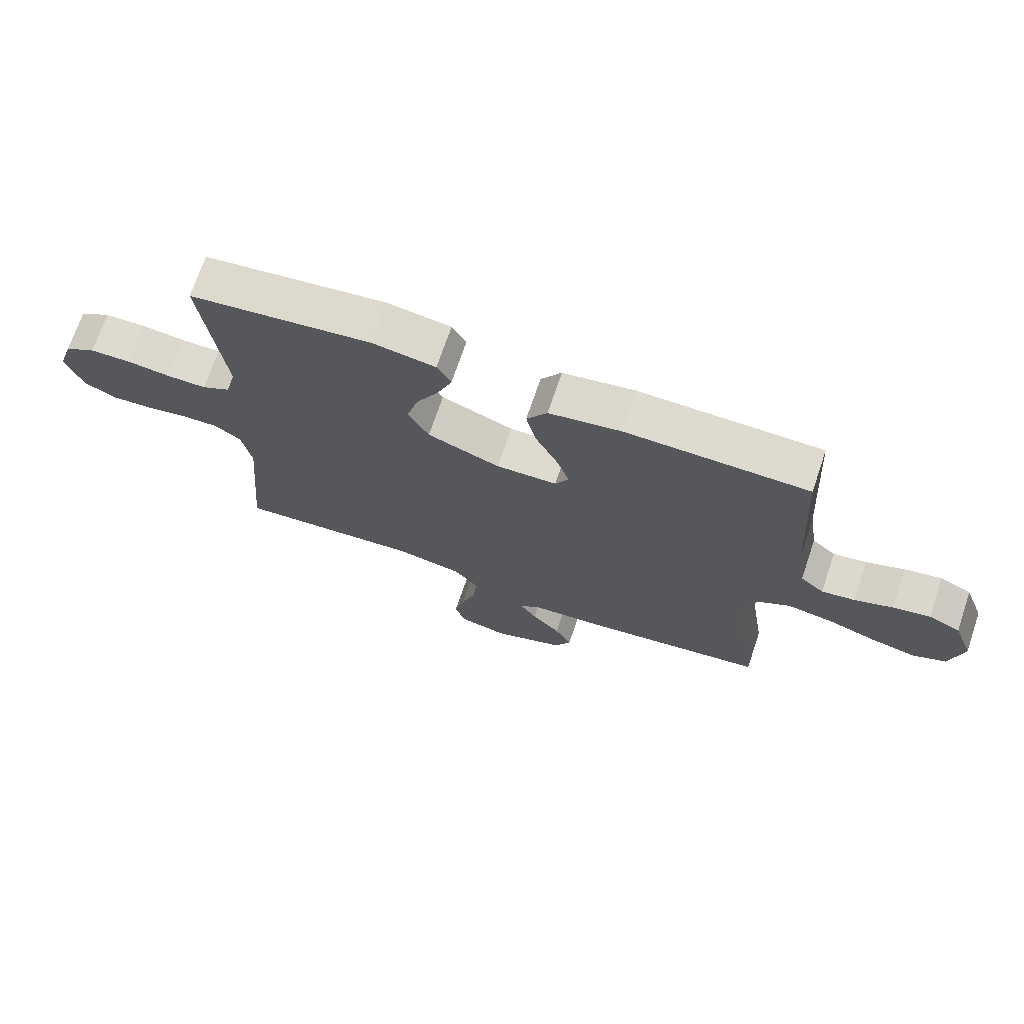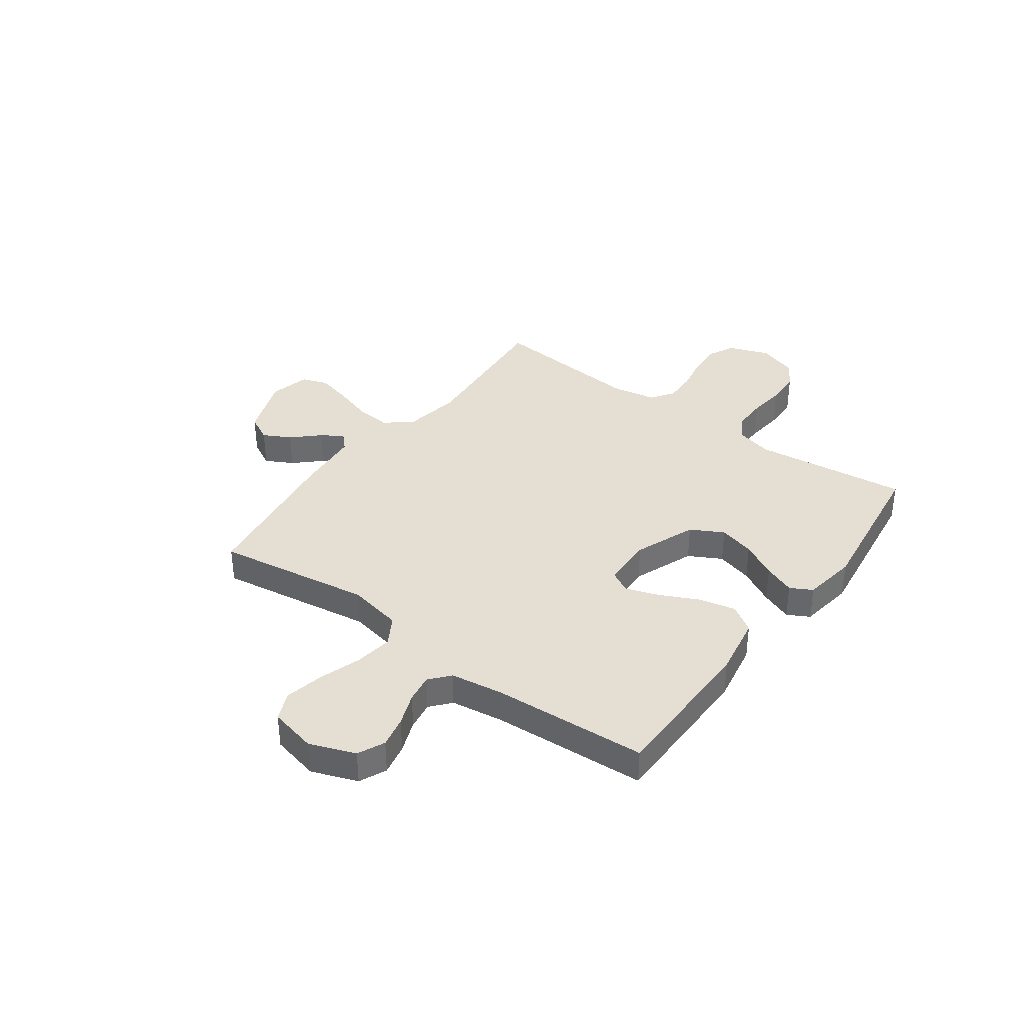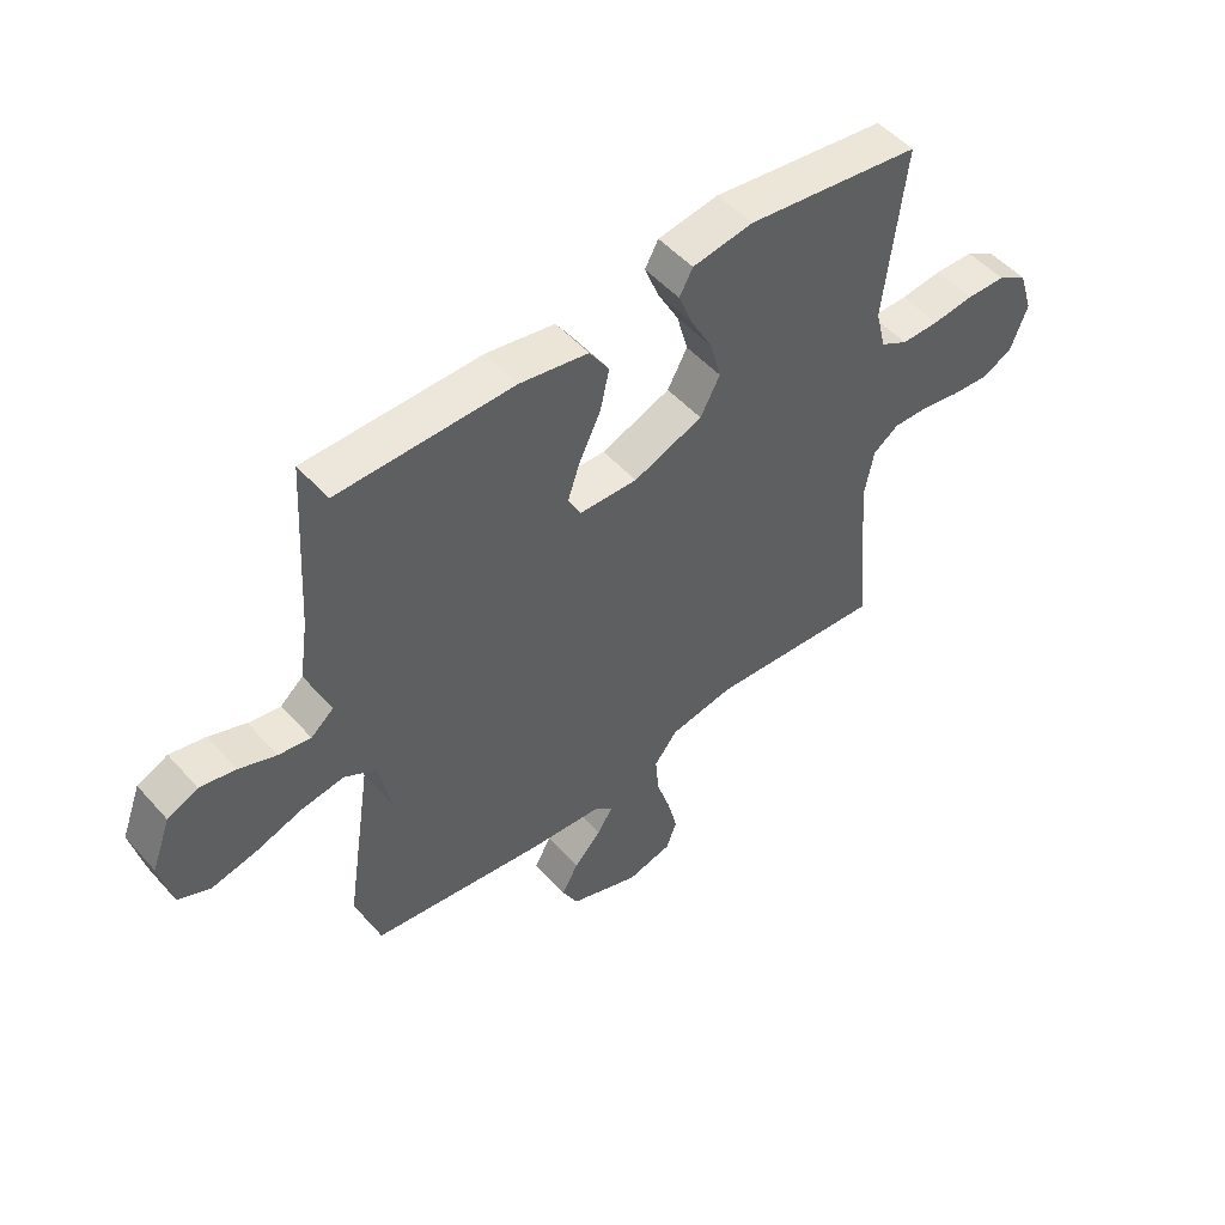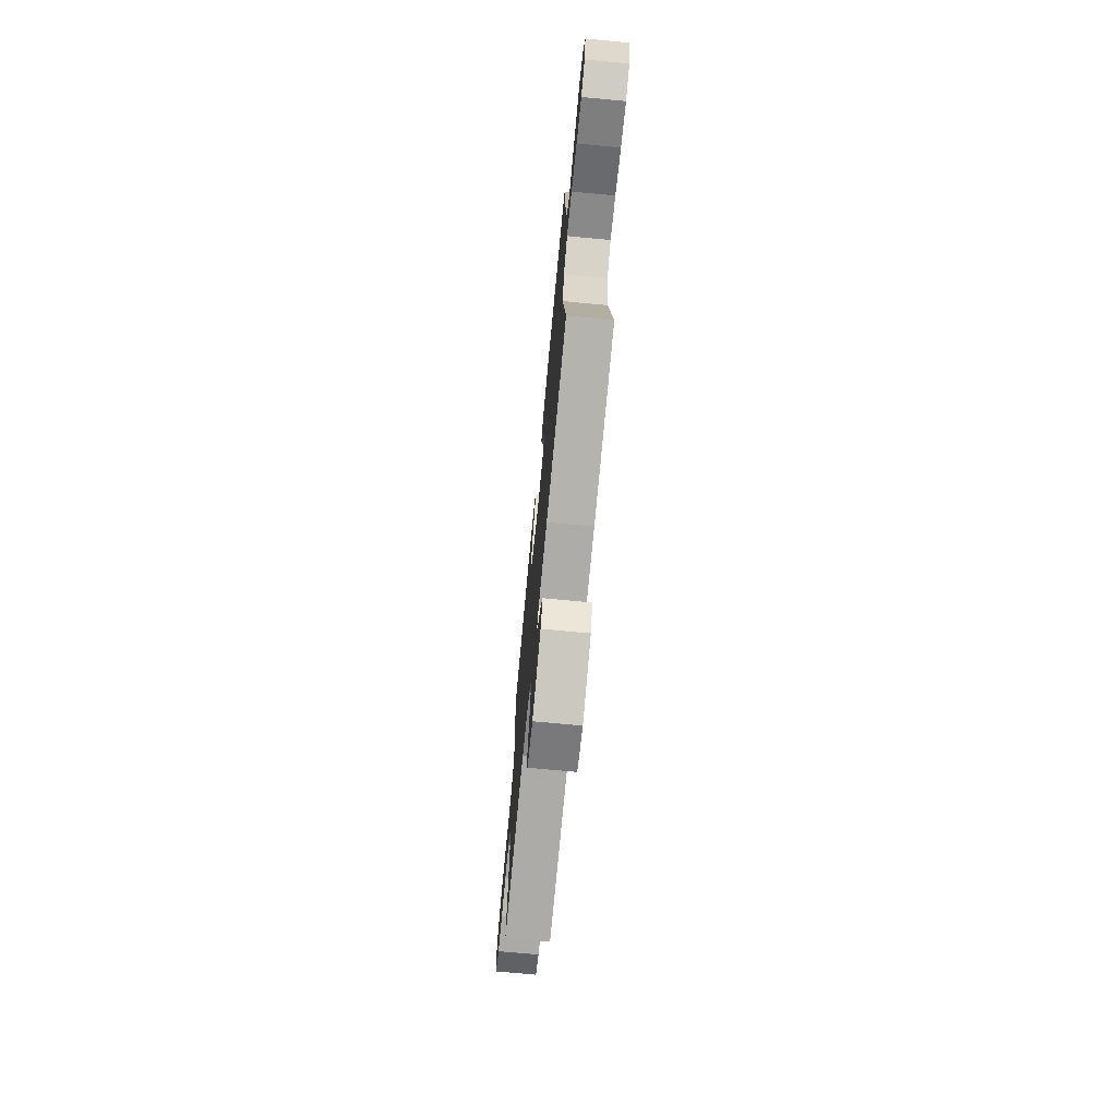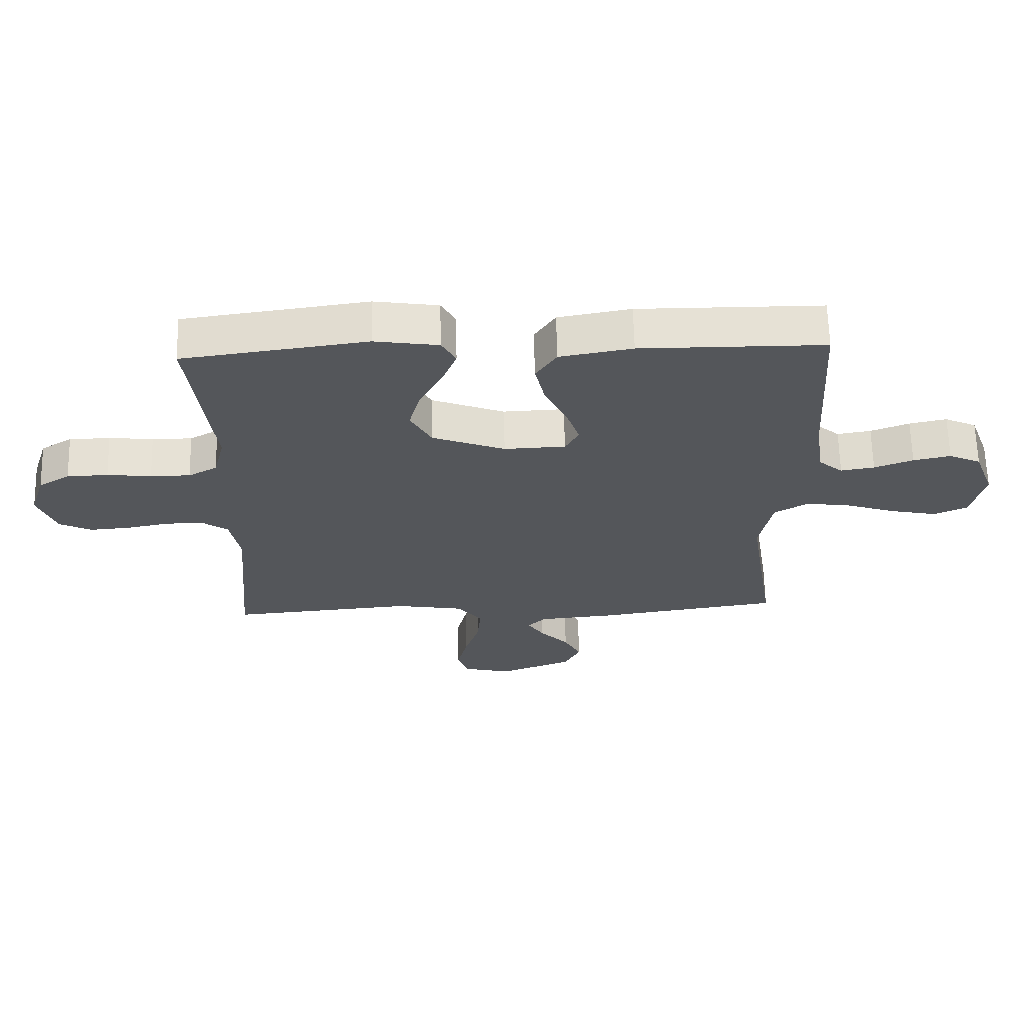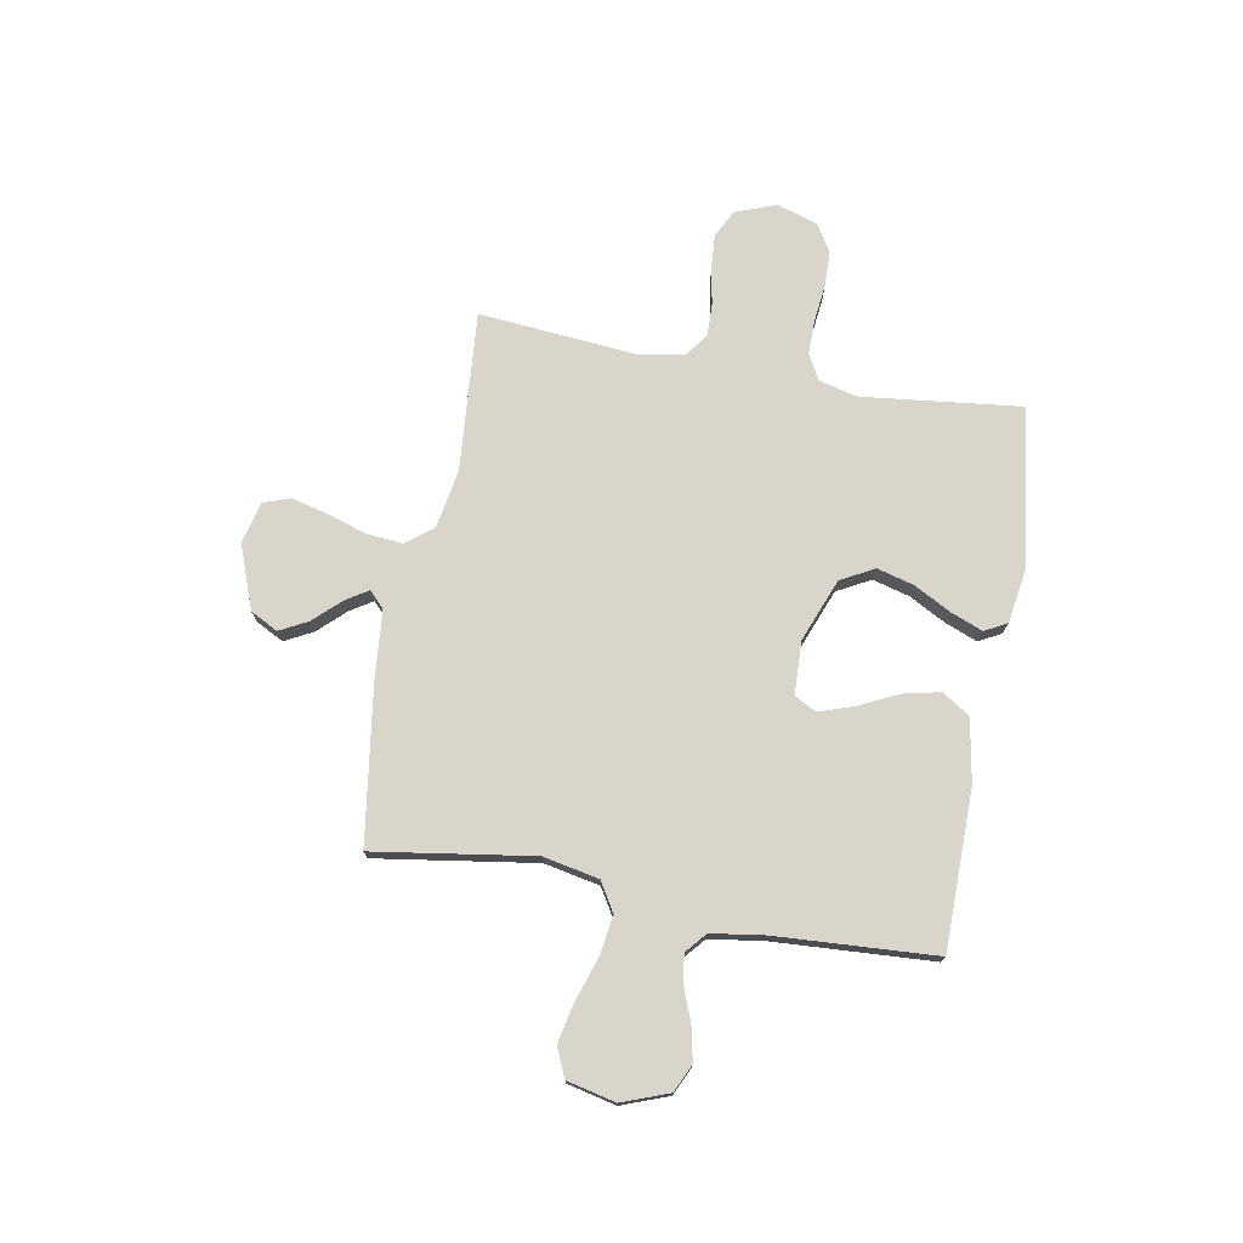
<metadata>
{"format":"obj","ext":"obj","renderer":"f3d","projection":"perspective","resolution":1024,"background":"white","views":[{"elev":71.0,"azim":-161.3,"up":"+Z"},{"elev":36.9,"azim":-53.8,"up":"+Y"},{"elev":50.9,"azim":-40.1,"up":"+Z"},{"elev":-71.6,"azim":-95.4,"up":"+Z"},{"elev":64.5,"azim":178.6,"up":"+Z"},{"elev":74.5,"azim":-79.7,"up":"+Y"}]}
</metadata>
<code>
v -0.5 0.07 0.5
v -0.2 0.07 0.502
v -0.082 0.07 0.481
v -0.048 0.07 0.429
v -0.064 0.07 0.358
v -0.1 0.07 0.284
v -0.122 0.07 0.219
v -0.1 0.07 0.178
v 0 0.07 0.174
v 0.119 0.07 0.22
v 0.153 0.07 0.283
v 0.134 0.07 0.353
v 0.097 0.07 0.422
v 0.073 0.07 0.483
v 0.096 0.07 0.525
v 0.2 0.07 0.541
v 0.5 0.07 0.5
v 0.465 0.07 0.2
v 0.483 0.07 0.128
v 0.53 0.07 0.102
v 0.595 0.07 0.102
v 0.667 0.07 0.11
v 0.734 0.07 0.108
v 0.785 0.07 0.077
v 0.81 0.07 0
v 0.781 0.07 -0.078
v 0.728 0.07 -0.104
v 0.663 0.07 -0.099
v 0.595 0.07 -0.086
v 0.534 0.07 -0.084
v 0.49 0.07 -0.115
v 0.474 0.07 -0.2
v 0.5 0.07 -0.5
v 0.2 0.07 -0.475
v 0.089 0.07 -0.494
v 0.049 0.07 -0.545
v 0.055 0.07 -0.613
v 0.079 0.07 -0.688
v 0.096 0.07 -0.757
v 0.078 0.07 -0.807
v 0 0.07 -0.826
v -0.12 0.07 -0.781
v -0.147 0.07 -0.729
v -0.119 0.07 -0.676
v -0.072 0.07 -0.626
v -0.045 0.07 -0.584
v -0.075 0.07 -0.555
v -0.2 0.07 -0.544
v -0.5 0.07 -0.5
v -0.454 0.07 -0.2
v -0.475 0.07 -0.095
v -0.53 0.07 -0.062
v -0.604 0.07 -0.073
v -0.685 0.07 -0.1
v -0.76 0.07 -0.116
v -0.815 0.07 -0.092
v -0.836 0.07 0
v -0.803 0.07 0.088
v -0.751 0.07 0.112
v -0.69 0.07 0.099
v -0.627 0.07 0.075
v -0.572 0.07 0.066
v -0.533 0.07 0.099
v -0.518 0.07 0.2
v -0.5 0 0.5
v -0.2 0 0.502
v -0.082 0 0.481
v -0.048 0 0.429
v -0.064 0 0.358
v -0.1 0 0.284
v -0.122 0 0.219
v -0.1 0 0.178
v 0 0 0.174
v 0.119 0 0.22
v 0.153 0 0.283
v 0.134 0 0.353
v 0.097 0 0.422
v 0.073 0 0.483
v 0.096 0 0.525
v 0.2 0 0.541
v 0.5 0 0.5
v 0.465 0 0.2
v 0.483 0 0.128
v 0.53 0 0.102
v 0.595 0 0.102
v 0.667 0 0.11
v 0.734 0 0.108
v 0.785 0 0.077
v 0.81 0 0
v 0.781 0 -0.078
v 0.728 0 -0.104
v 0.663 0 -0.099
v 0.595 0 -0.086
v 0.534 0 -0.084
v 0.49 0 -0.115
v 0.474 0 -0.2
v 0.5 0 -0.5
v 0.2 0 -0.475
v 0.089 0 -0.494
v 0.049 0 -0.545
v 0.055 0 -0.613
v 0.079 0 -0.688
v 0.096 0 -0.757
v 0.078 0 -0.807
v 0 0 -0.826
v -0.12 0 -0.781
v -0.147 0 -0.729
v -0.119 0 -0.676
v -0.072 0 -0.626
v -0.045 0 -0.584
v -0.075 0 -0.555
v -0.2 0 -0.544
v -0.5 0 -0.5
v -0.454 0 -0.2
v -0.475 0 -0.095
v -0.53 0 -0.062
v -0.604 0 -0.073
v -0.685 0 -0.1
v -0.76 0 -0.116
v -0.815 0 -0.092
v -0.836 0 0
v -0.803 0 0.088
v -0.751 0 0.112
v -0.69 0 0.099
v -0.627 0 0.075
v -0.572 0 0.066
v -0.533 0 0.099
v -0.518 0 0.2
f 59 60 61
f 58 59 61
f 57 58 61
f 56 57 61
f 55 56 61
f 54 55 61
f 53 54 61
f 52 53 61 62
f 51 52 62 63
f 47 48 49 50
f 47 50 51
f 51 63 64
f 47 51 64
f 46 47 64
f 43 44 45
f 42 43 45
f 41 42 45
f 40 41 45
f 39 40 45
f 38 39 45
f 37 38 45
f 36 37 45 46
f 32 33 34
f 31 32 34 35
f 27 28 29
f 26 27 29
f 25 26 29
f 24 25 29
f 23 24 29
f 22 23 29
f 21 22 29
f 20 21 29 30
f 19 20 30 31
f 16 17 18
f 15 16 18
f 14 15 18
f 13 14 18
f 12 13 18
f 18 19 31
f 12 18 31
f 11 12 31
f 4 5 6
f 3 4 6
f 2 3 6
f 1 2 6
f 64 1 6
f 64 6 7
f 64 7 8
f 46 64 8
f 36 46 8
f 35 36 8
f 10 11 31 35
f 9 10 35
f 8 9 35
f 125 124 123
f 125 123 122
f 125 122 121
f 125 121 120
f 125 120 119
f 125 119 118
f 125 118 117
f 126 125 117 116
f 127 126 116 115
f 114 113 112 111
f 115 114 111
f 128 127 115
f 128 115 111
f 128 111 110
f 109 108 107
f 109 107 106
f 109 106 105
f 109 105 104
f 109 104 103
f 109 103 102
f 109 102 101
f 110 109 101 100
f 98 97 96
f 99 98 96 95
f 93 92 91
f 93 91 90
f 93 90 89
f 93 89 88
f 93 88 87
f 93 87 86
f 93 86 85
f 94 93 85 84
f 95 94 84 83
f 82 81 80
f 82 80 79
f 82 79 78
f 82 78 77
f 82 77 76
f 95 83 82
f 95 82 76
f 95 76 75
f 70 69 68
f 70 68 67
f 70 67 66
f 70 66 65
f 70 65 128
f 71 70 128
f 72 71 128
f 72 128 110
f 72 110 100
f 72 100 99
f 99 95 75 74
f 99 74 73
f 99 73 72
f 1 65 66 2
f 2 66 67 3
f 3 67 68 4
f 4 68 69 5
f 5 69 70 6
f 6 70 71 7
f 7 71 72 8
f 8 72 73 9
f 9 73 74 10
f 10 74 75 11
f 11 75 76 12
f 12 76 77 13
f 13 77 78 14
f 14 78 79 15
f 15 79 80 16
f 16 80 81 17
f 17 81 82 18
f 18 82 83 19
f 19 83 84 20
f 20 84 85 21
f 21 85 86 22
f 22 86 87 23
f 23 87 88 24
f 24 88 89 25
f 25 89 90 26
f 26 90 91 27
f 27 91 92 28
f 28 92 93 29
f 29 93 94 30
f 30 94 95 31
f 31 95 96 32
f 32 96 97 33
f 33 97 98 34
f 34 98 99 35
f 35 99 100 36
f 36 100 101 37
f 37 101 102 38
f 38 102 103 39
f 39 103 104 40
f 40 104 105 41
f 41 105 106 42
f 42 106 107 43
f 43 107 108 44
f 44 108 109 45
f 45 109 110 46
f 46 110 111 47
f 47 111 112 48
f 48 112 113 49
f 49 113 114 50
f 50 114 115 51
f 51 115 116 52
f 52 116 117 53
f 53 117 118 54
f 54 118 119 55
f 55 119 120 56
f 56 120 121 57
f 57 121 122 58
f 58 122 123 59
f 59 123 124 60
f 60 124 125 61
f 61 125 126 62
f 62 126 127 63
f 63 127 128 64
f 64 128 65 1

</code>
